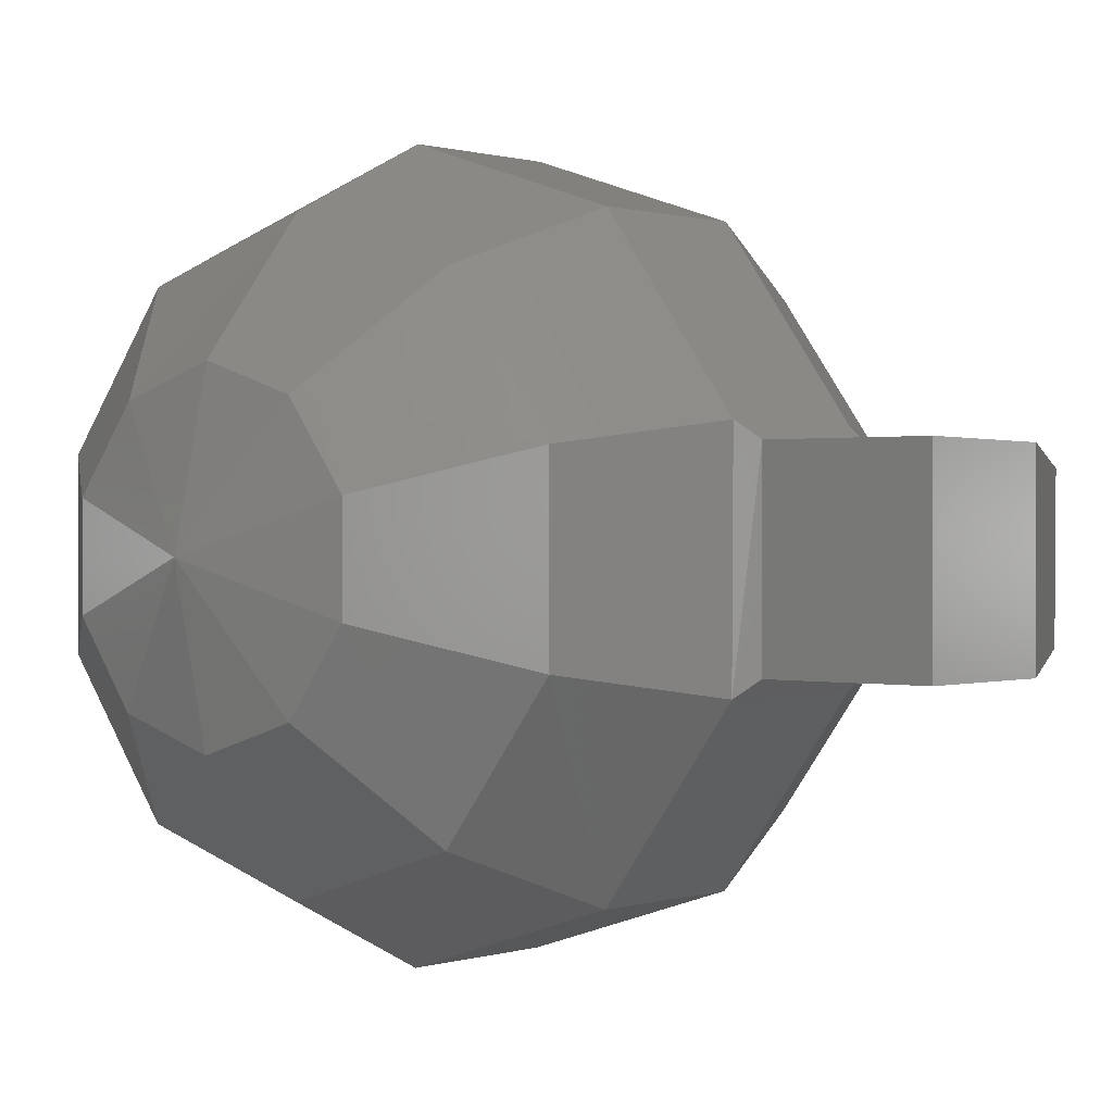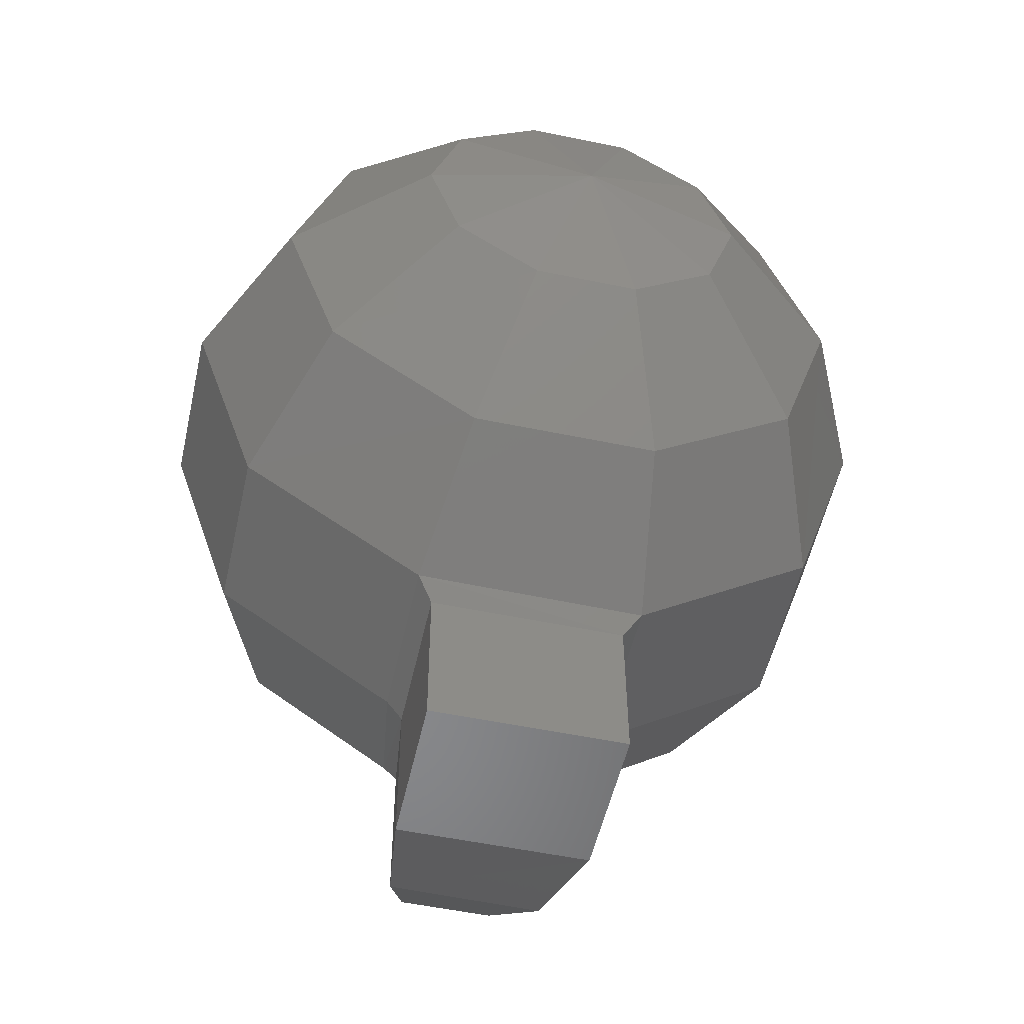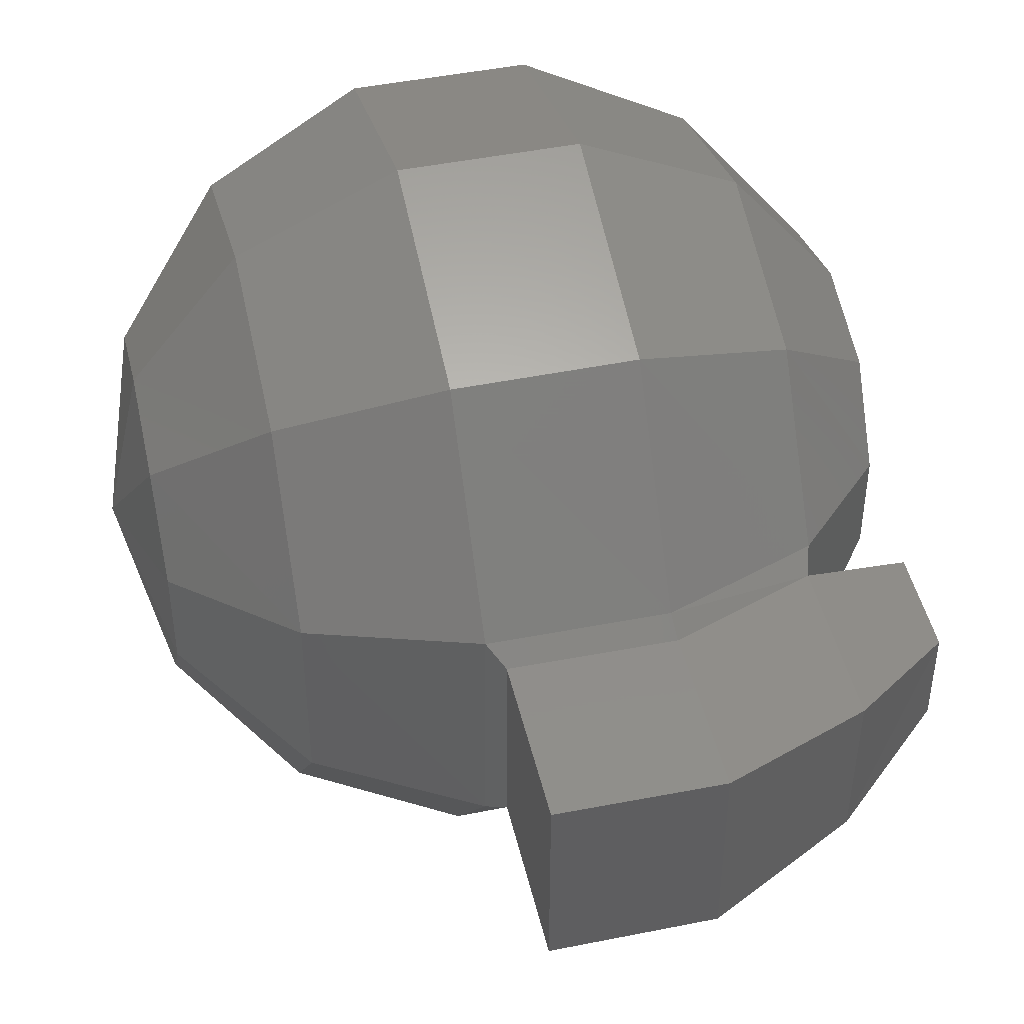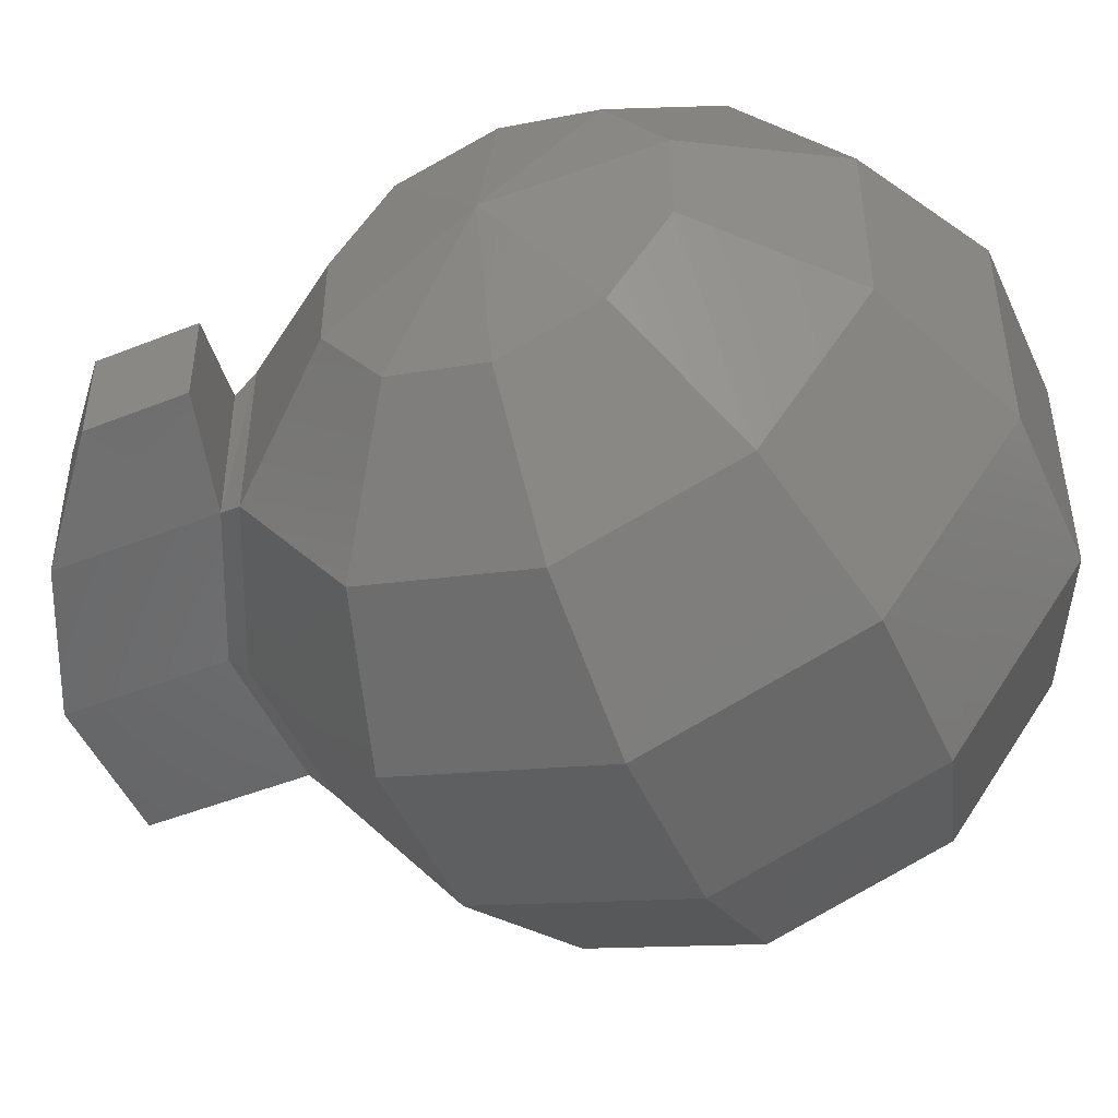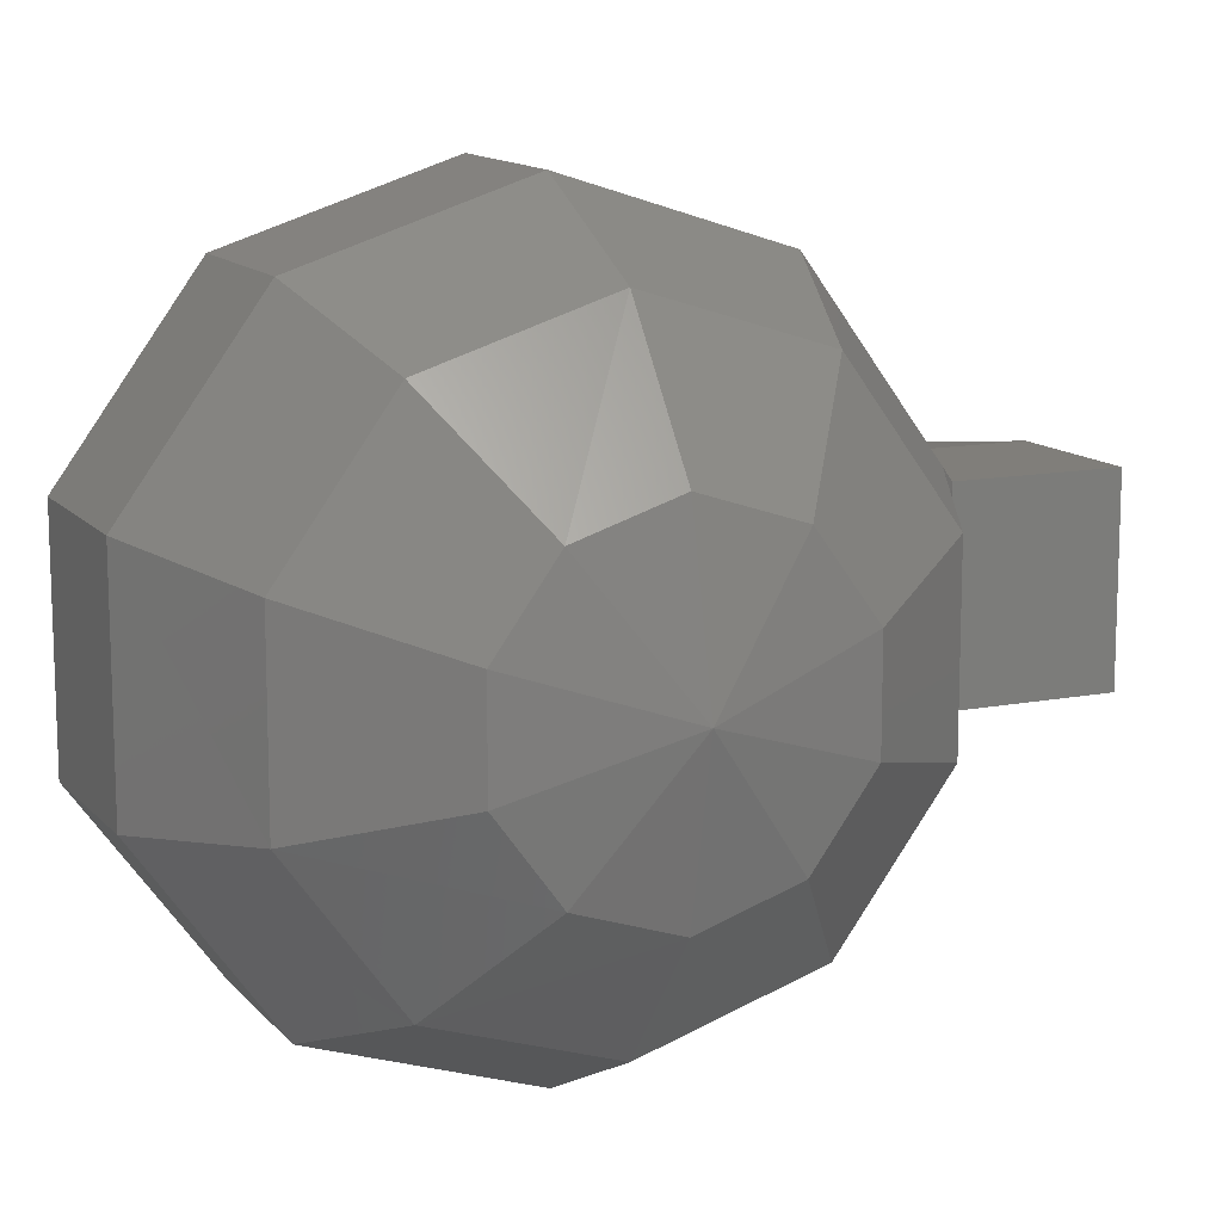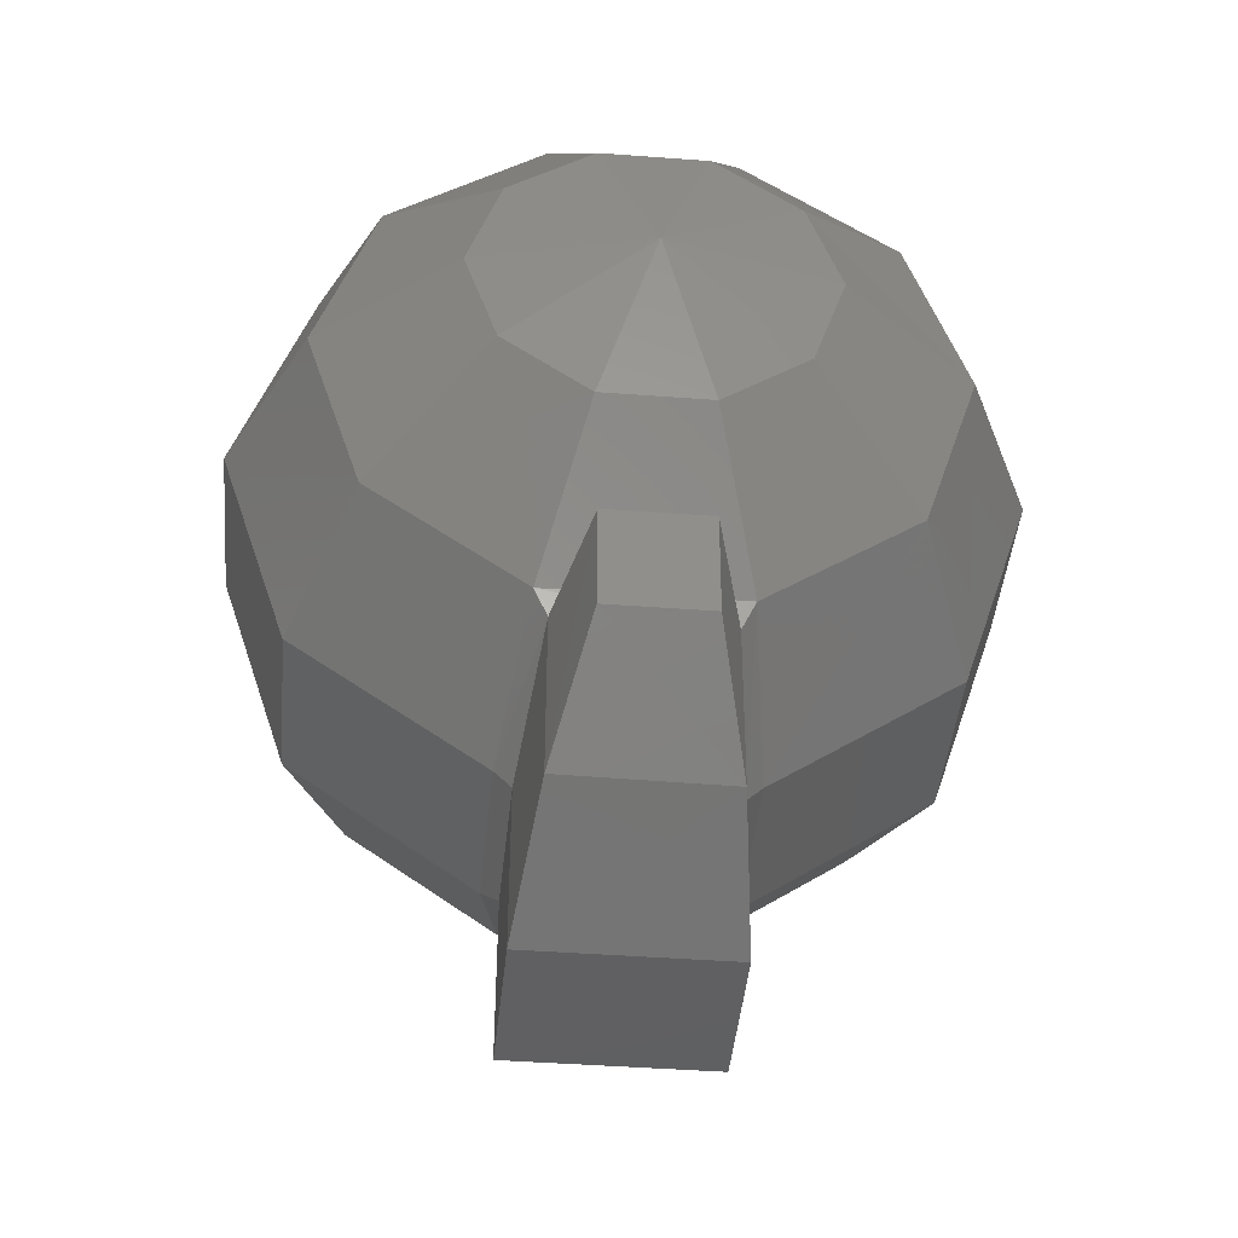
<metadata>
{"format":"stl","ext":"stl","renderer":"f3d","projection":"perspective","resolution":1024,"background":"white","views":[{"elev":0.6,"azim":129.3,"up":"+Y"},{"elev":-53.7,"azim":77.5,"up":"+Z"},{"elev":46.0,"azim":166.3,"up":"+Y"},{"elev":-48.7,"azim":-67.0,"up":"+Y"},{"elev":12.7,"azim":65.2,"up":"+Y"},{"elev":-43.3,"azim":-95.1,"up":"+Z"}]}
</metadata>
<code>
# stl→obj: 78 verts, 152 faces
v 138.9 -76.41 -195.1
v 138.5 -37.73 -167
v 103.4 -76.8 -195.5
v 103 -37.73 -167.4
v 71.34 -81.48 -181.1
v 70.95 -50.23 -158.4
v 49.08 -90.08 -154.9
v 48.69 -72.89 -142.4
v 40.87 -101 -122.1
v 48.69 -66.25 -122.1
v 48.3 -72.89 -101.8
v 70.17 -50.23 -85.36
v 70.17 -81.48 -62.32
v 101.8 -76.41 -47.47
v 102.2 -124.8 -47.47
v 137.8 -124.5 -47.08
v 138.1 -163.5 -75.21
v 170.2 -151 -84.19
v 170.6 -162.7 -120.9
v 192.8 -135 -120.5
v 192.8 -128.4 -140.8
v 200.3 -100.2 -120.5
v 192.8 -111.2 -153.3
v 139.3 -124.8 -195.1
v 171 -119.8 -180.3
v 171 -81.09 -180.3
v 192.8 -89.69 -153.3
v 192.8 -72.5 -140.8
v 192.4 -65.86 -120.5
v 192.1 -72.5 -100.2
v 170.2 -38.12 -120.9
v 169.8 -49.84 -84.19
v 138.1 -22.89 -121.3
v 137.8 -37.73 -75.21
v 102.6 -22.89 -121.7
v 102.2 -37.73 -75.6
v 70.56 -38.51 -121.7
v 48.3 -90.08 -89.27
v 70.17 -120.2 -62.32
v 48.3 -111.6 -89.27
v 70.56 -151.4 -84.97
v 48.69 -128.8 -101.8
v 70.95 -163.1 -121.7
v 48.69 -135.4 -122.1
v 71.34 -151.4 -158.4
v 49.08 -128.8 -142.4
v 71.34 -120.2 -181.1
v 49.08 -111.6 -154.9
v 170.6 -49.84 -157.6
v 103.8 -124.8 -195.5
v 103.4 -163.5 -167.4
v 103 -178.4 -121.3
v 102.6 -163.5 -75.6
v 137.4 -76.41 -47.08
v 169.8 -81.09 -61.53
v 192.1 -89.69 -87.71
v 138.5 -178.4 -120.9
v 138.9 -163.5 -167
v 136.2 -121.3 -233.8
v 136.2 -79.92 -233.8
v 103.4 -121.3 -234.2
v 103.4 -80.31 -234.2
v 73.69 -117.4 -220.9
v 73.3 -84.22 -220.9
v 51.42 -90.86 -202.9
v 192.1 -111.2 -87.71
v 169.8 -119.8 -61.53
v 135.8 -121.3 -199
v 103 -121.3 -199.4
v 73.3 -117.4 -186.2
v 51.42 -111.2 -202.9
v 135.8 -79.92 -199
v 103 -80.31 -199.4
v 72.91 -84.22 -186.2
v 51.03 -90.86 -181.5
v 171 -151 -157.2
v 192.4 -128.4 -100.2
v 51.03 -111.2 -181.5
f 1 2 3
f 2 3 4
f 3 4 5
f 4 5 6
f 5 6 7
f 6 7 8
f 7 8 9
f 8 9 10
f 9 10 11
f 10 11 12
f 11 12 13
f 12 13 14
f 13 14 15
f 14 15 16
f 15 16 17
f 16 17 18
f 17 18 19
f 18 19 20
f 19 20 21
f 20 21 22
f 21 22 23
f 24 25 26
f 25 26 27
f 26 27 28
f 27 28 22
f 28 22 29
f 22 29 30
f 29 30 31
f 30 31 32
f 31 32 33
f 32 33 34
f 33 34 35
f 34 35 36
f 35 36 37
f 36 37 12
f 37 12 10
f 11 13 38
f 13 38 39
f 38 39 40
f 39 40 41
f 40 41 42
f 41 42 43
f 42 43 44
f 43 44 45
f 44 45 46
f 45 46 47
f 46 47 48
f 47 48 5
f 48 5 7
f 10 8 37
f 8 37 6
f 37 6 35
f 6 35 4
f 35 4 33
f 4 33 2
f 33 2 31
f 2 31 49
f 31 49 29
f 49 29 28
f 47 50 45
f 50 45 51
f 45 51 43
f 51 43 52
f 43 52 41
f 52 41 53
f 41 53 39
f 53 39 15
f 39 15 13
f 12 14 36
f 14 36 54
f 36 54 34
f 54 34 55
f 34 55 32
f 55 32 56
f 32 56 30
f 56 30 22
f 15 17 53
f 17 53 57
f 53 57 52
f 57 52 58
f 52 58 51
f 58 51 24
f 51 24 50
f 59 60 61
f 60 61 62
f 61 62 63
f 62 63 64
f 63 64 65
f 22 56 66
f 56 66 55
f 66 55 67
f 55 67 54
f 67 54 16
f 68 59 69
f 59 69 61
f 69 61 70
f 61 70 63
f 70 63 71
f 60 72 62
f 72 62 73
f 62 73 64
f 73 64 74
f 64 74 75
f 24 25 58
f 25 58 76
f 58 76 57
f 76 57 19
f 57 19 17
f 24 68 50
f 68 50 69
f 50 69 47
f 69 47 70
f 16 67 18
f 67 18 77
f 18 77 20
f 77 20 22
f 72 1 73
f 1 73 3
f 73 3 74
f 3 74 5
f 2 49 1
f 49 1 26
f 1 26 24
f 19 21 76
f 21 76 23
f 76 23 25
f 7 48 9
f 48 9 46
f 9 46 44
f 44 42 9
f 42 9 40
f 9 40 38
f 22 77 66
f 77 66 67
f 68 24 72
f 24 72 1
f 72 60 68
f 60 68 59
f 47 70 5
f 70 5 74
f 78 71 75
f 71 75 65
f 75 74 78
f 74 78 70
f 25 27 23
f 27 23 22
f 38 9 11
f 75 64 65
f 14 54 16
f 65 63 71
f 71 70 78
f 49 26 28

</code>
